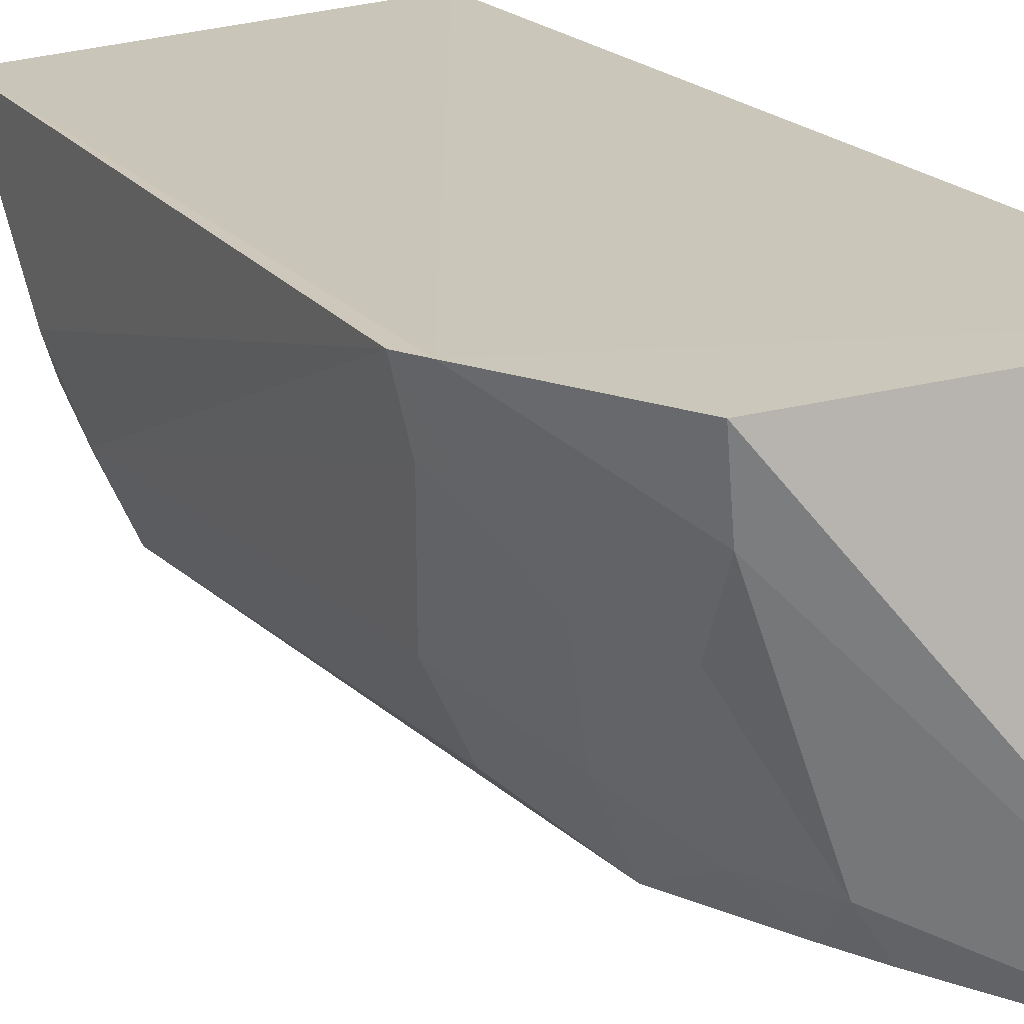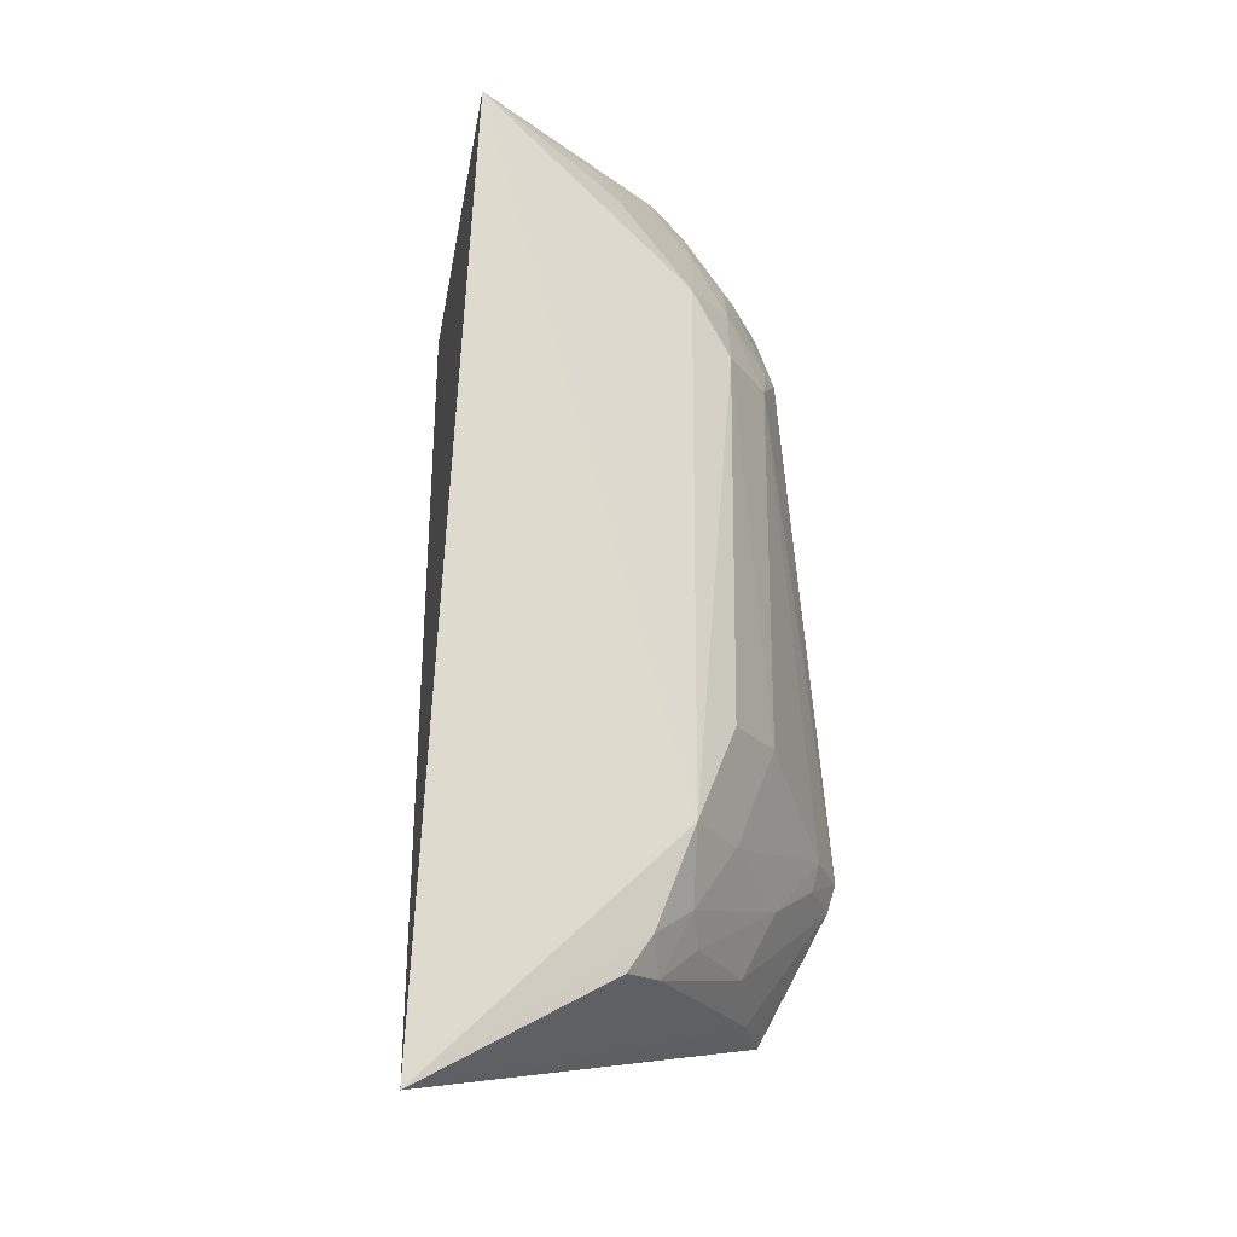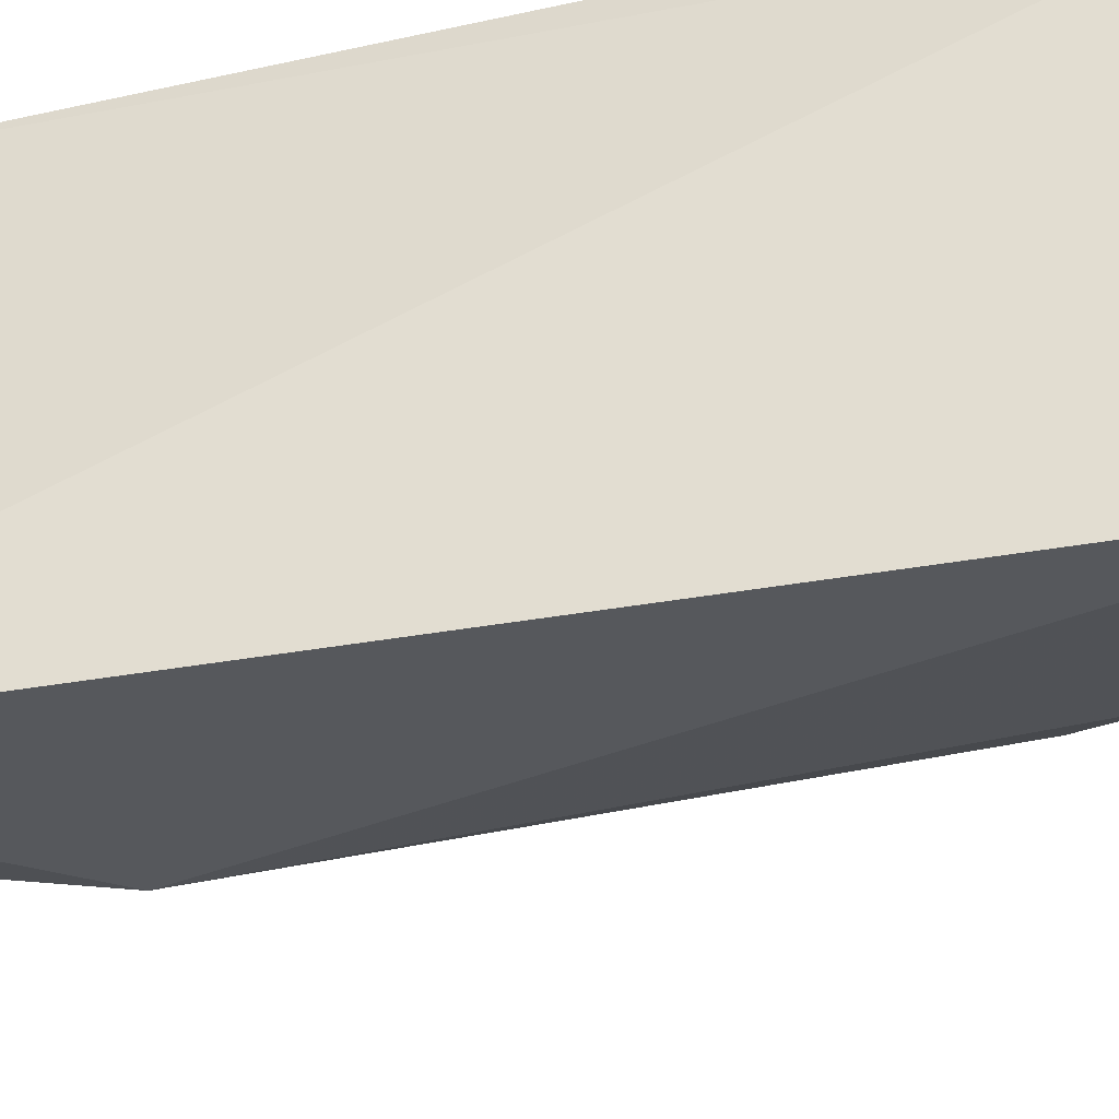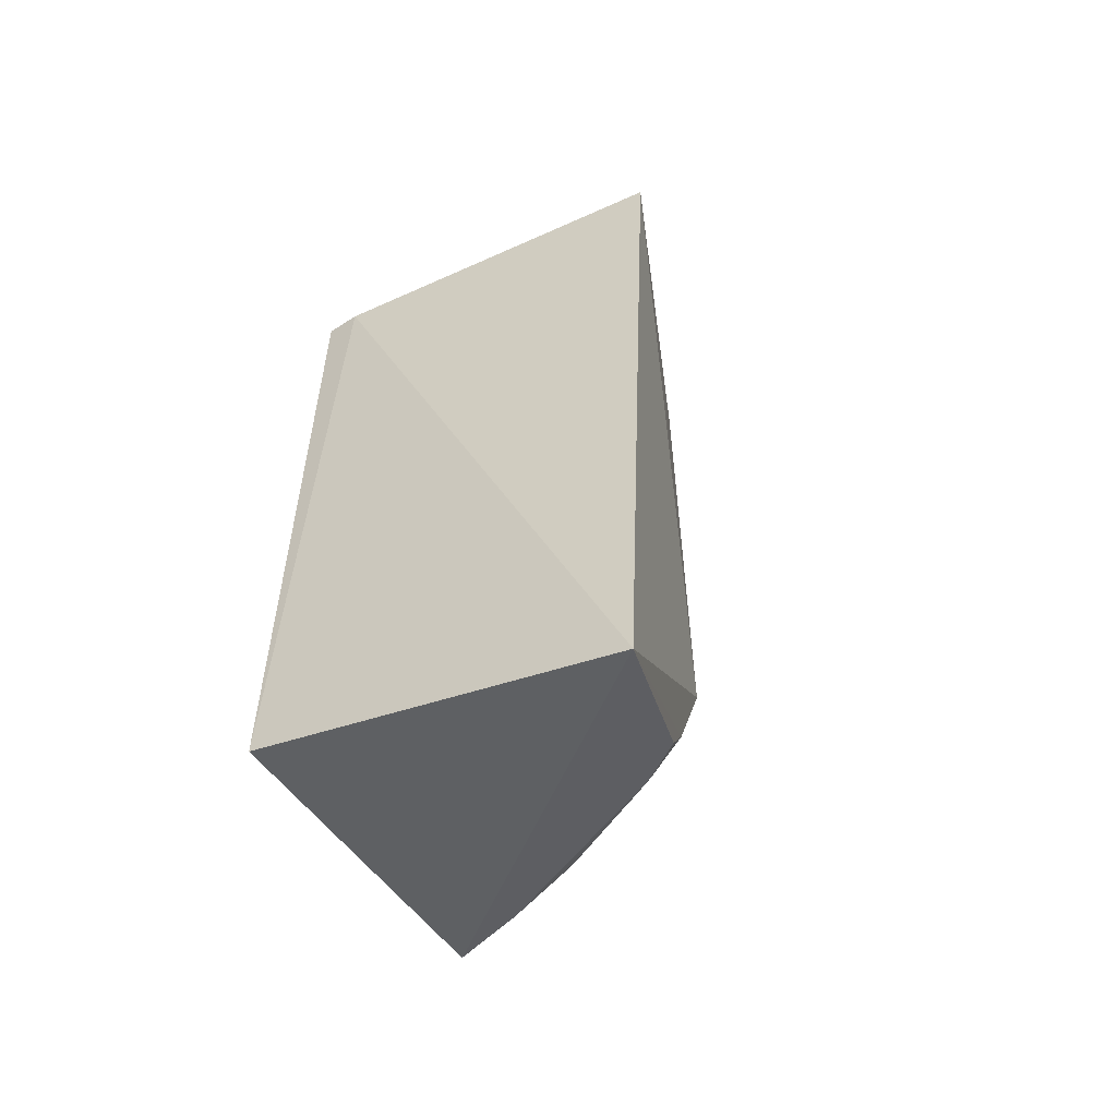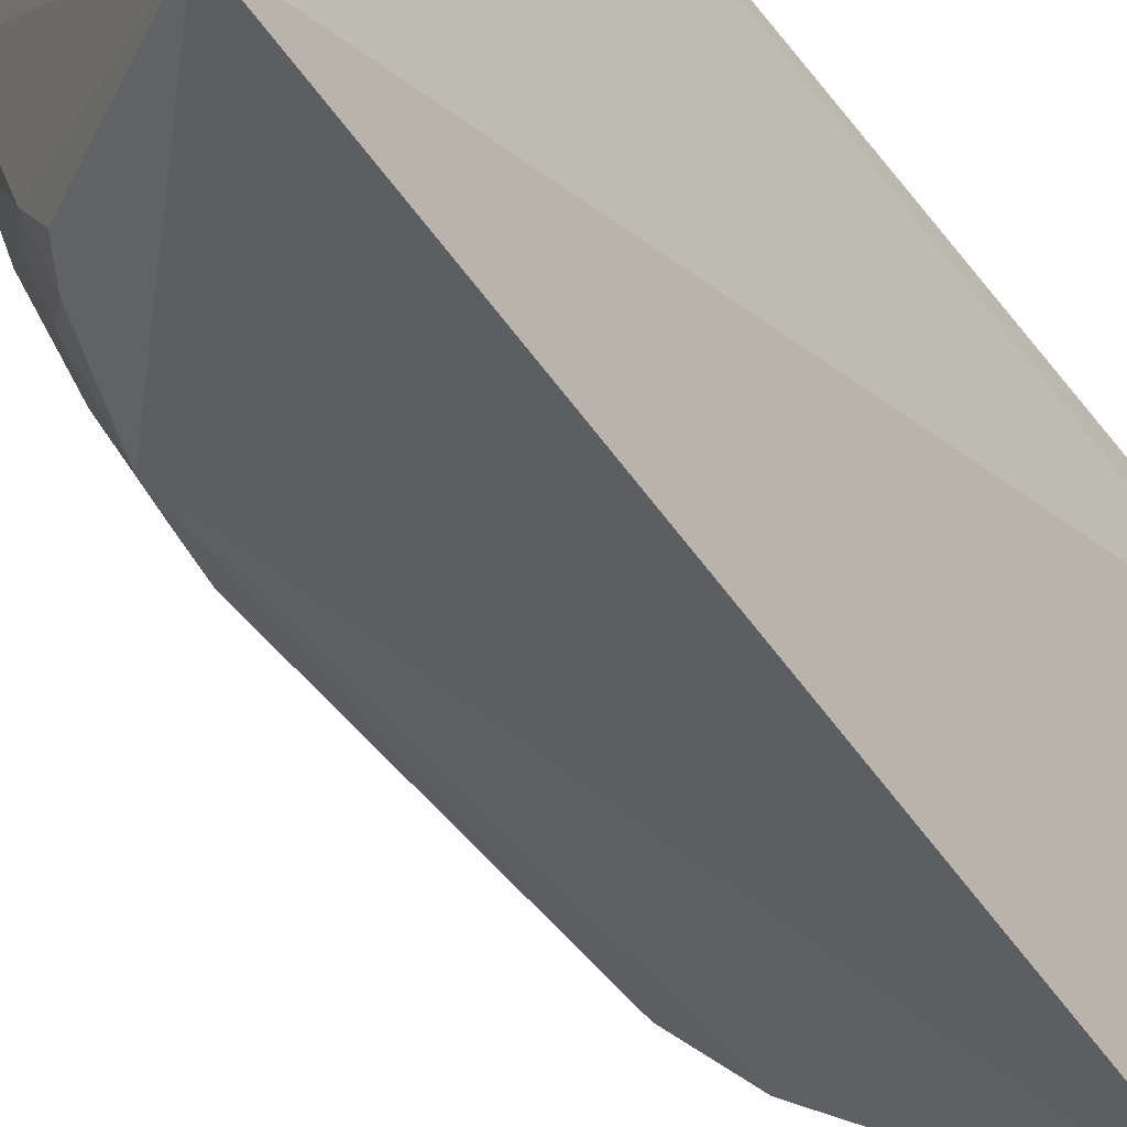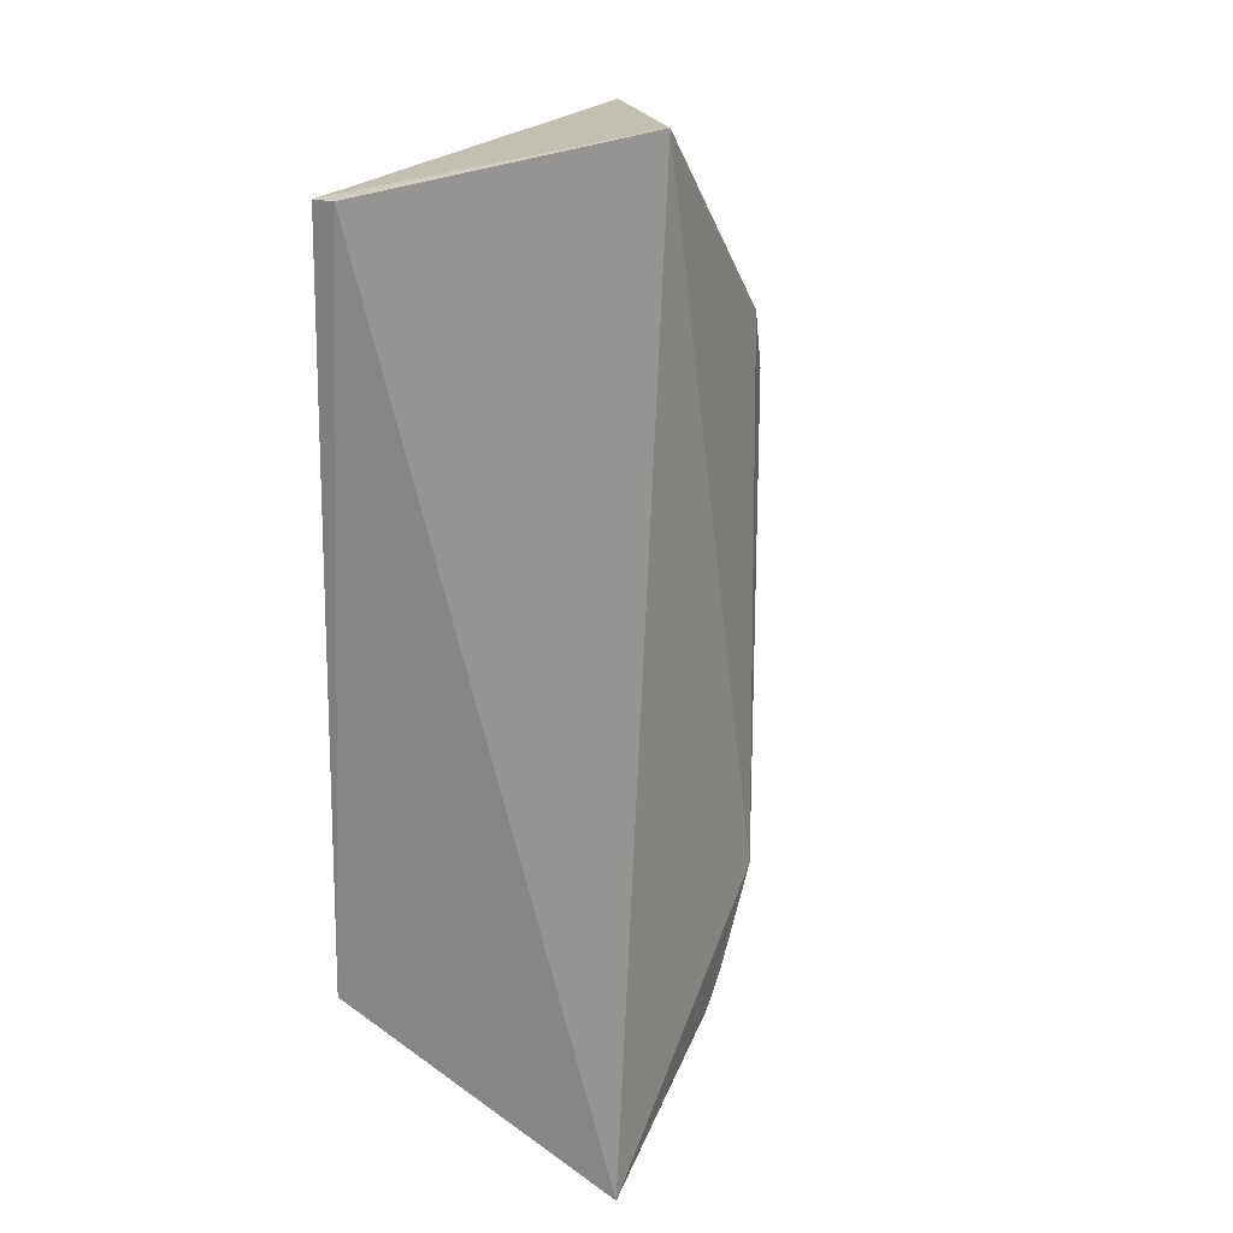
<metadata>
{"format":"obj","ext":"obj","renderer":"f3d","projection":"perspective","resolution":1024,"background":"white","views":[{"elev":21.6,"azim":-32.6,"up":"+Z"},{"elev":-22.6,"azim":-176.8,"up":"+Y"},{"elev":-46.9,"azim":104.3,"up":"+Z"},{"elev":-55.9,"azim":124.2,"up":"+Y"},{"elev":-49.5,"azim":35.9,"up":"+Z"},{"elev":14.3,"azim":138.2,"up":"+Y"}]}
</metadata>
<code>
v -0.1733 -0.2182 -0.2567
v -0.1564 -0.1814 -0.09848
v -0.3296 -0.103 -0.0957
v -0.2568 0.1896 -0.1643
v -0.1564 0.1519 -0.1136
v -0.2905 0.08565 -0.2114
v -0.2952 -0.172 -0.09592
v -0.1927 0.1826 -0.2628
v -0.1564 0.1519 -0.09848
v -0.2746 -0.115 -0.2253
v -0.3018 0.1555 -0.1006
v -0.2754 0.1107 -0.2236
v -0.3258 -0.1152 -0.09492
v -0.3043 -0.07209 -0.1804
v -0.2595 -0.1703 -0.21
v -0.3088 0.1022 -0.1546
v -0.2461 0.1542 -0.2229
v -0.3034 -0.1295 -0.1506
v -0.2896 -0.07287 -0.2106
v -0.2485 -0.172 -0.2276
v -0.2907 -0.1691 -0.1252
v -0.304 0.08548 -0.1818
v -0.2878 0.1412 -0.1674
v -0.2745 0.1532 -0.1793
v -0.2374 0.1741 -0.2127
v -0.3191 -0.1133 -0.1217
v -0.2725 -0.1443 -0.2101
v -0.2888 -0.1164 -0.1954
v -0.2585 -0.157 -0.2255
v -0.2896 -0.1573 -0.154
v -0.3222 -0.1015 -0.1224
v -0.2894 0.1151 -0.195
v -0.292 0.1443 -0.1527
v -0.2617 0.1712 -0.1797
v -0.2704 0.1777 -0.1554
v -0.2381 0.1595 -0.228
v -0.2738 -0.1555 -0.1955
v -0.3048 0.101 -0.1684
v -0.2456 0.1683 -0.2077
f 5 2 1
f 7 1 2
f 8 5 1
f 9 2 5
f 9 8 4
f 9 5 8
f 10 8 1
f 11 9 4
f 12 10 6
f 12 8 10
f 13 7 2
f 13 2 9
f 13 11 3
f 13 9 11
f 16 3 11
f 19 14 6
f 19 6 10
f 20 1 15
f 21 15 1
f 21 1 7
f 21 7 13
f 22 3 16
f 22 6 14
f 24 17 12
f 25 4 8
f 26 13 3
f 28 27 18
f 28 10 27
f 28 19 10
f 28 14 19
f 29 10 1
f 29 1 20
f 29 27 10
f 29 20 15
f 29 15 27
f 30 15 21
f 30 21 13
f 30 26 18
f 30 13 26
f 31 22 14
f 31 3 22
f 31 26 3
f 31 14 28
f 31 28 18
f 31 18 26
f 32 12 6
f 32 6 22
f 32 24 12
f 32 23 24
f 33 16 11
f 33 23 32
f 34 17 24
f 35 24 23
f 35 34 24
f 35 4 34
f 35 23 33
f 35 33 11
f 35 11 4
f 36 25 8
f 36 8 12
f 36 12 17
f 37 27 15
f 37 15 30
f 37 30 18
f 37 18 27
f 38 32 22
f 38 22 16
f 38 33 32
f 38 16 33
f 39 17 34
f 39 36 17
f 39 25 36
f 39 34 4
f 39 4 25

</code>
